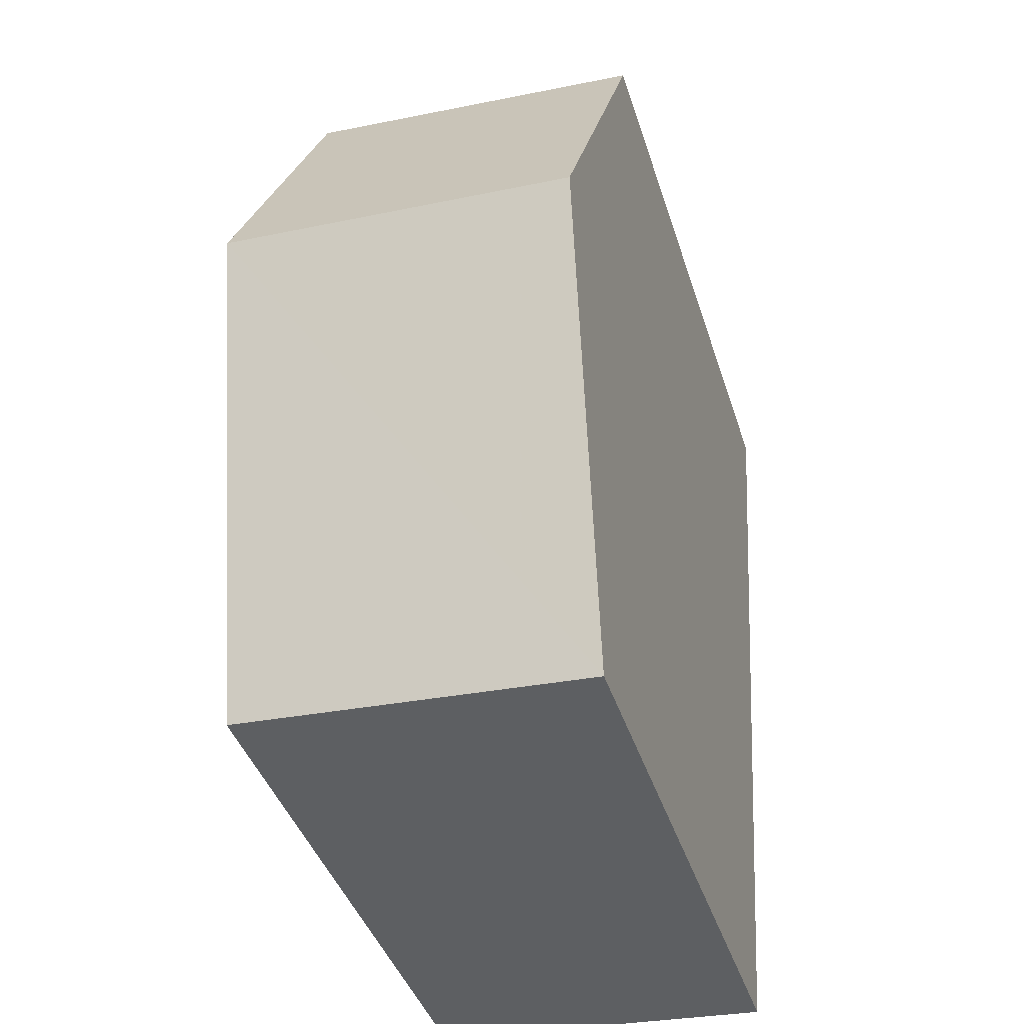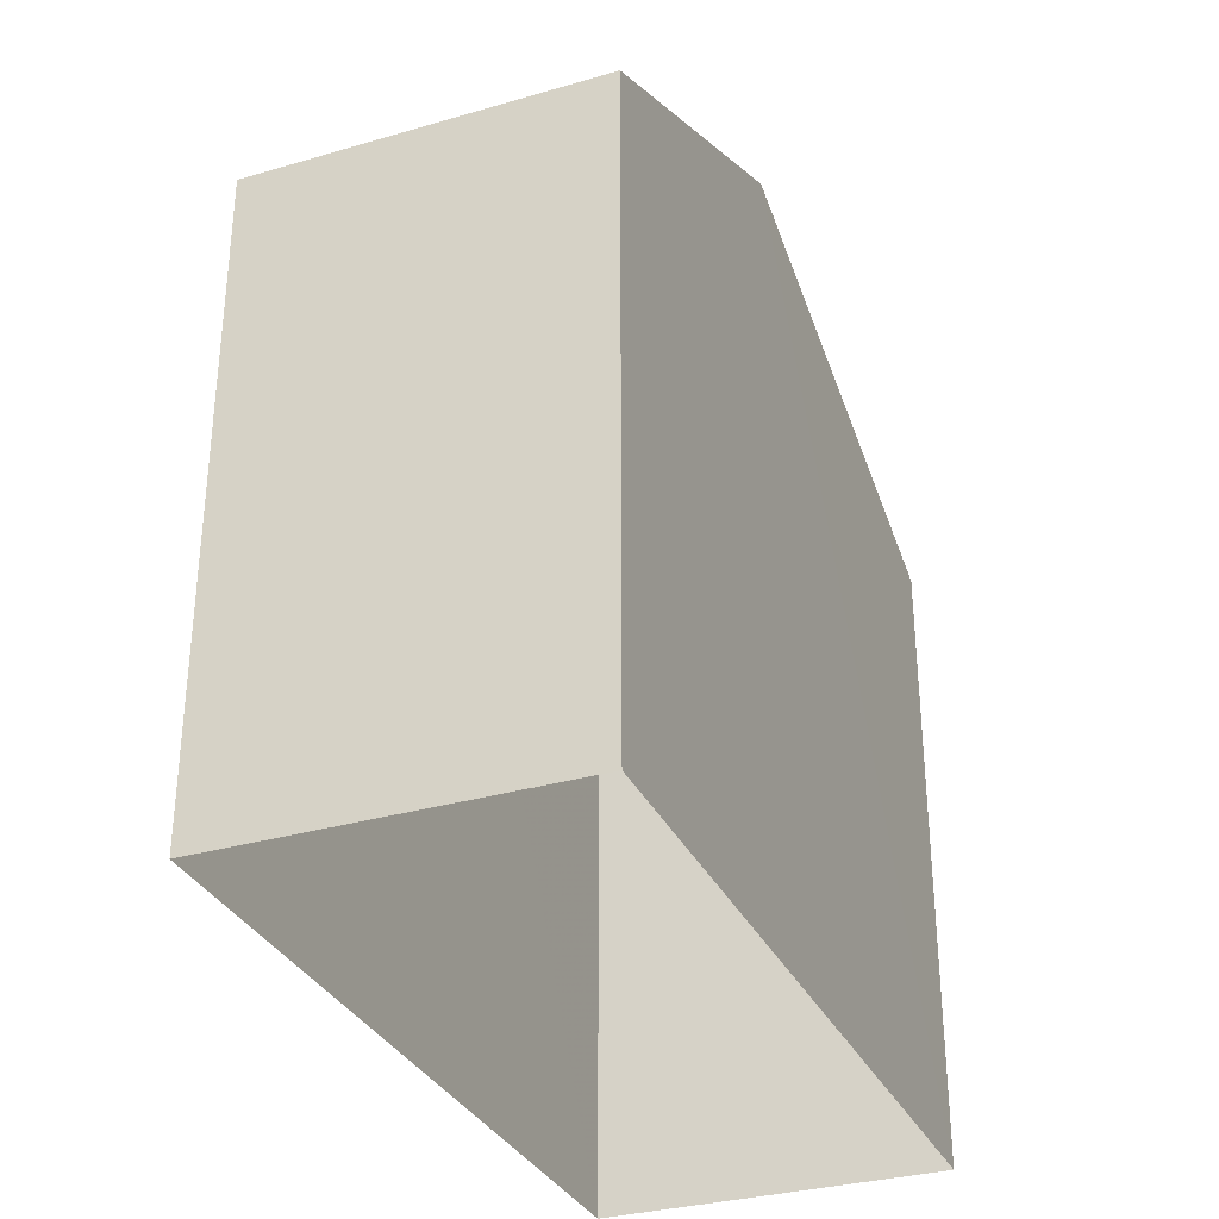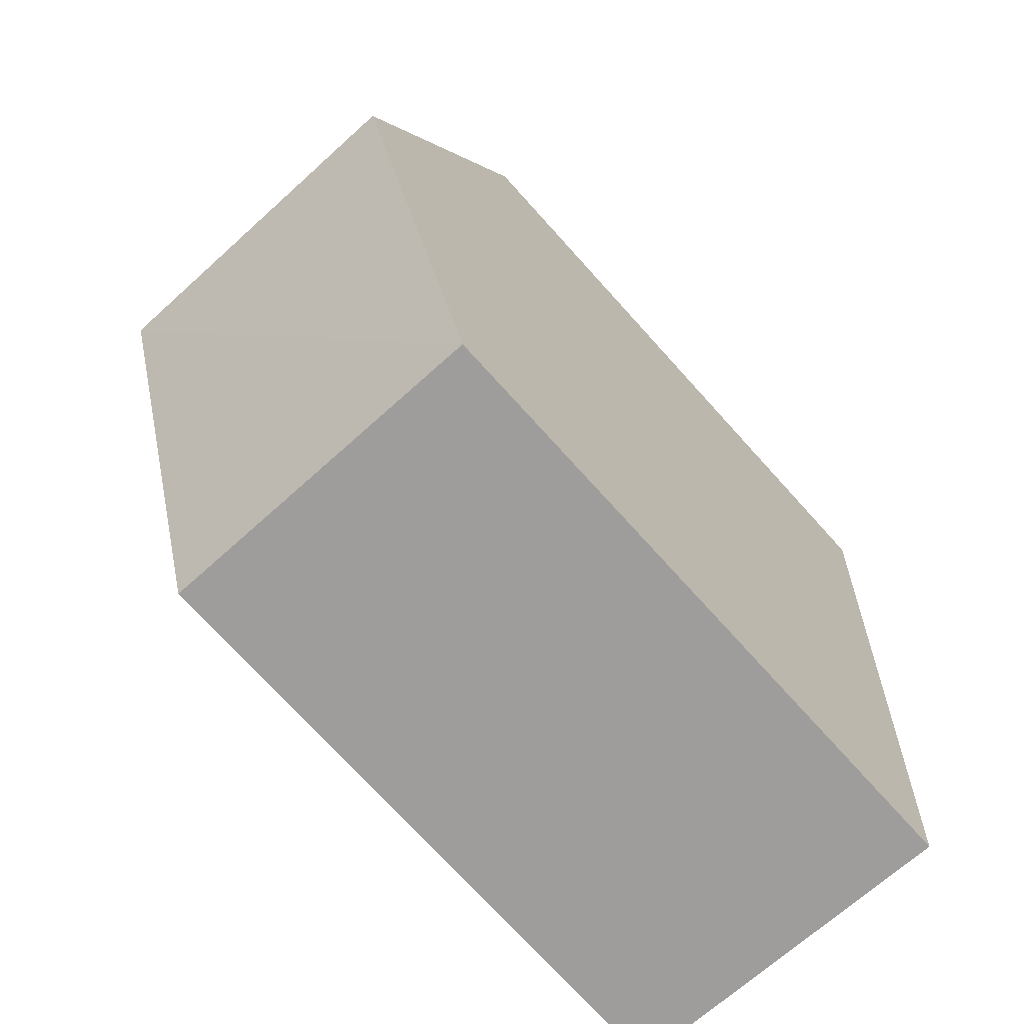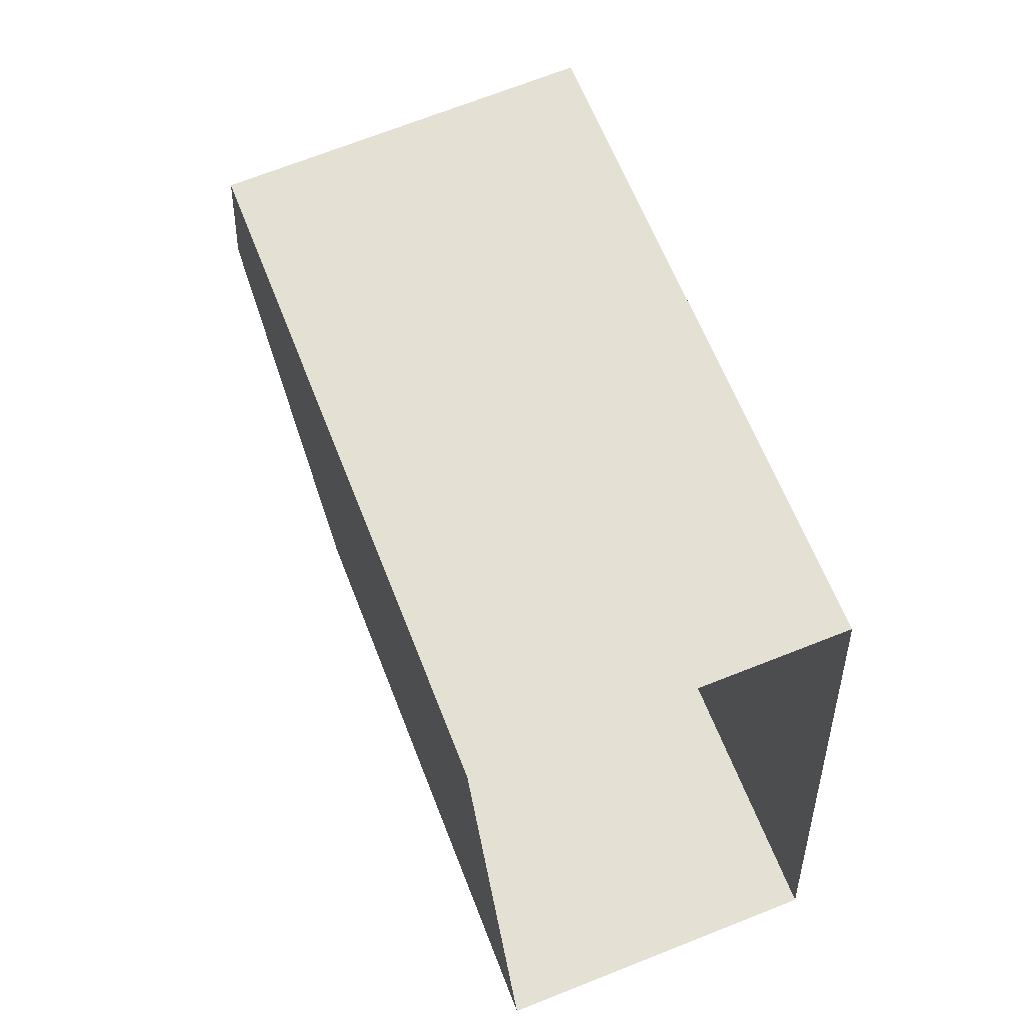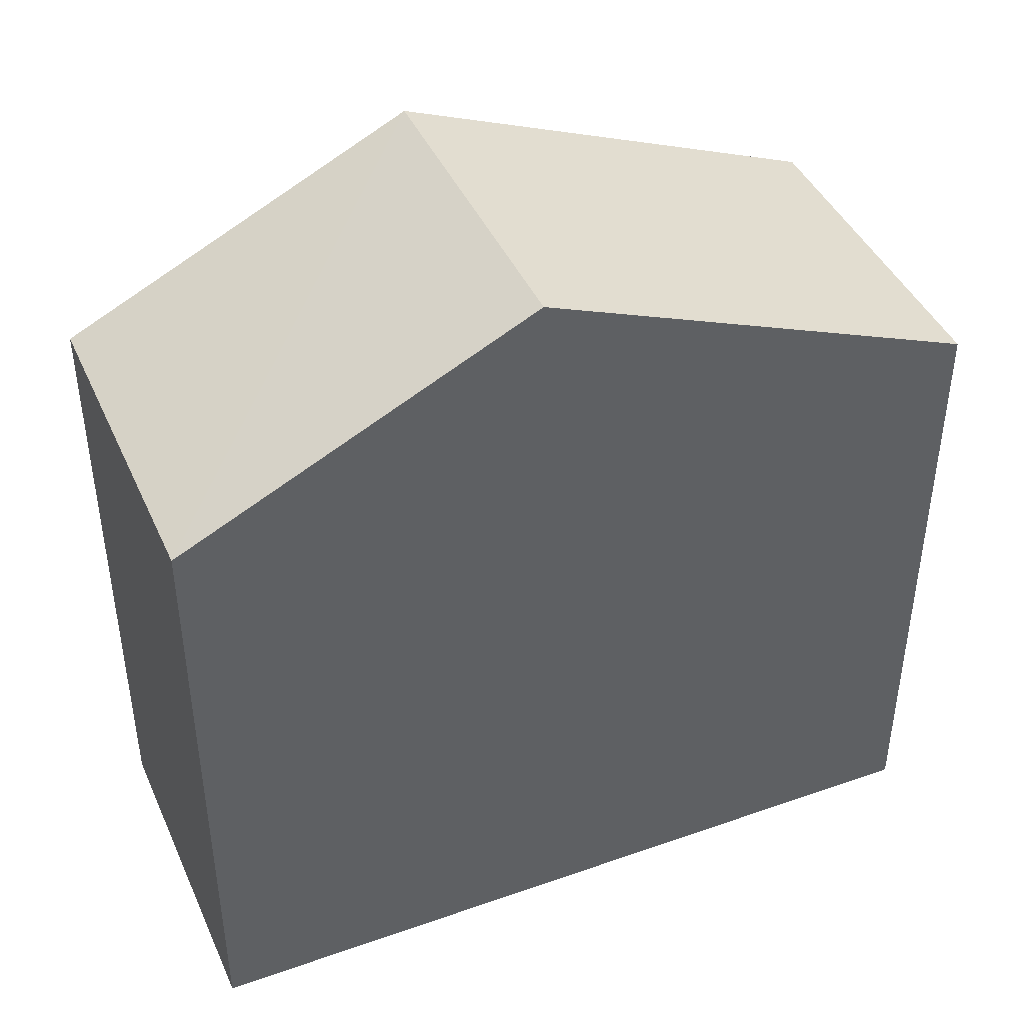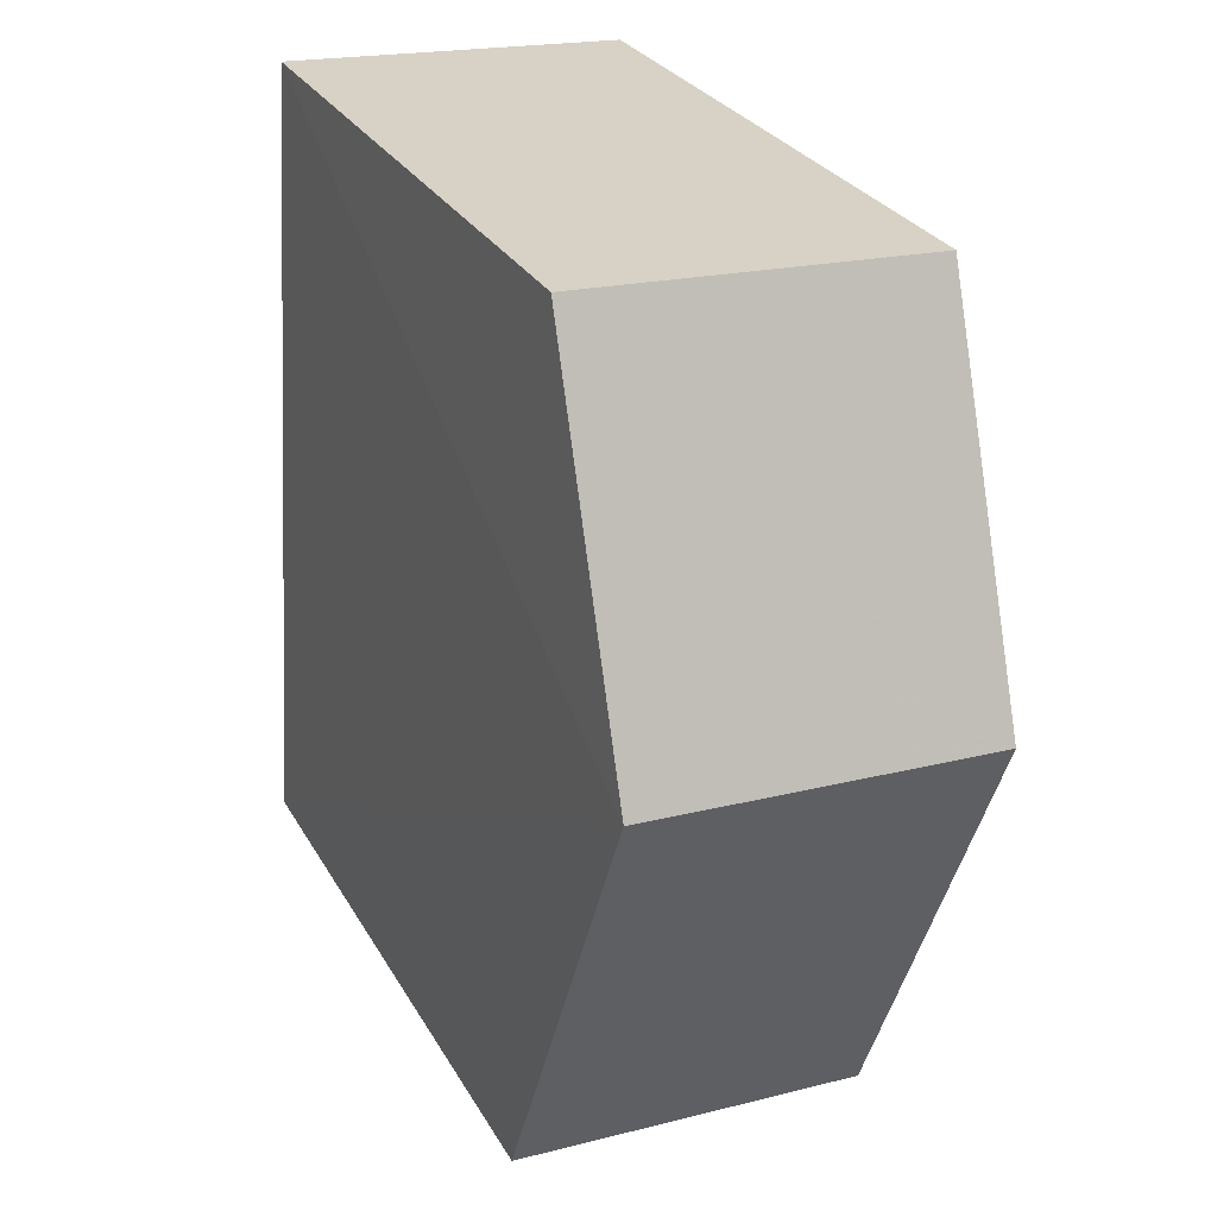
<metadata>
{"format":"obj","ext":"obj","renderer":"f3d","projection":"perspective","resolution":1024,"background":"white","views":[{"elev":-40.5,"azim":16.7,"up":"+Y"},{"elev":-32.4,"azim":-161.3,"up":"+Z"},{"elev":-73.2,"azim":42.2,"up":"+Y"},{"elev":62.6,"azim":158.9,"up":"+Y"},{"elev":42.4,"azim":-116.2,"up":"+Z"},{"elev":28.5,"azim":-24.2,"up":"+Y"}]}
</metadata>
<code>
v -3.731e+05 -1.038e+05 28.88
v -3.731e+05 -1.038e+05 28.88
v -3.731e+05 -1.038e+05 28.88
v -3.731e+05 -1.038e+05 28.88
v -3.731e+05 -1.038e+05 37.23
v -3.731e+05 -1.038e+05 35.44
v -3.731e+05 -1.038e+05 37.23
v -3.731e+05 -1.038e+05 35.44
v -3.731e+05 -1.038e+05 35.44
v -3.731e+05 -1.038e+05 35.44
f 1 2 3
f 1 4 2
f 5 6 7
f 5 8 6
f 7 9 5
f 7 10 9
f 10 3 2
f 9 10 2
f 6 4 1
f 6 8 4
f 6 1 7
f 1 3 7
f 3 10 7
f 9 2 5
f 2 4 5
f 4 8 5

</code>
